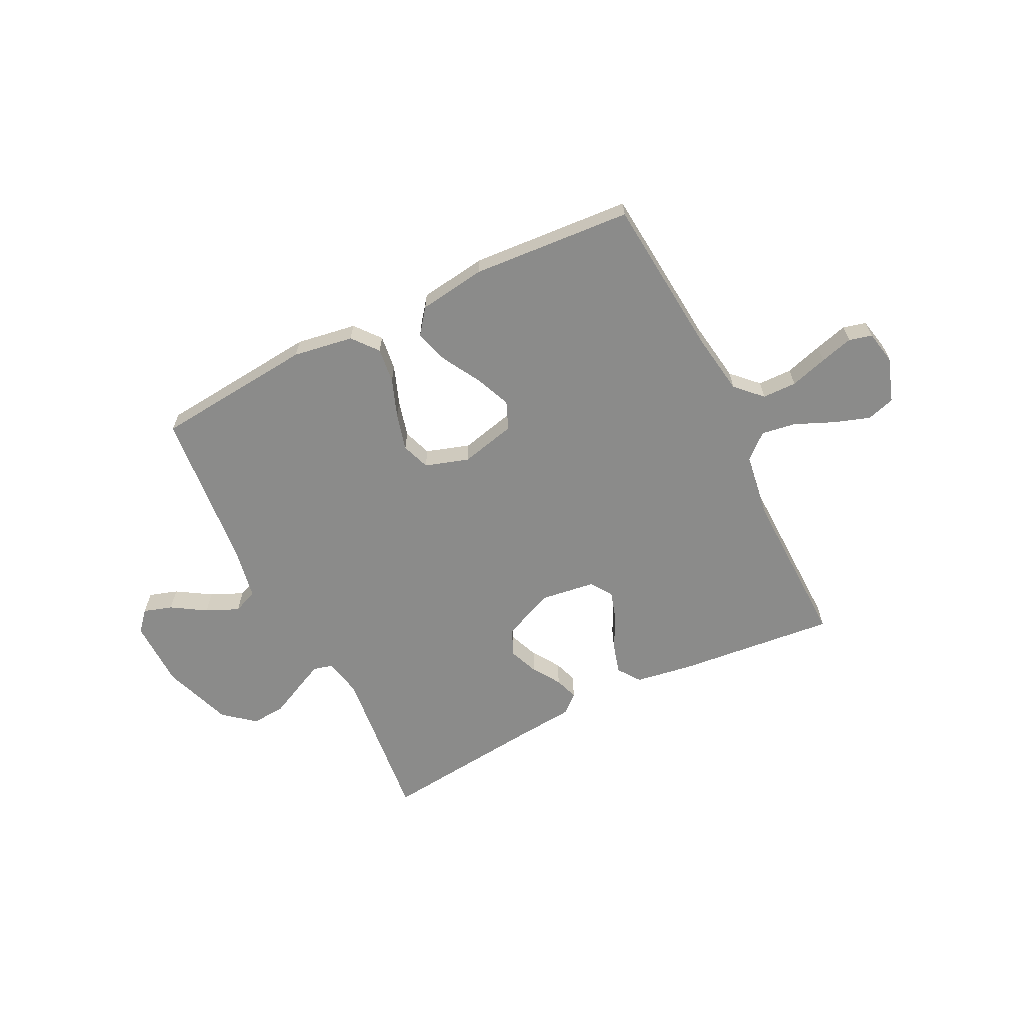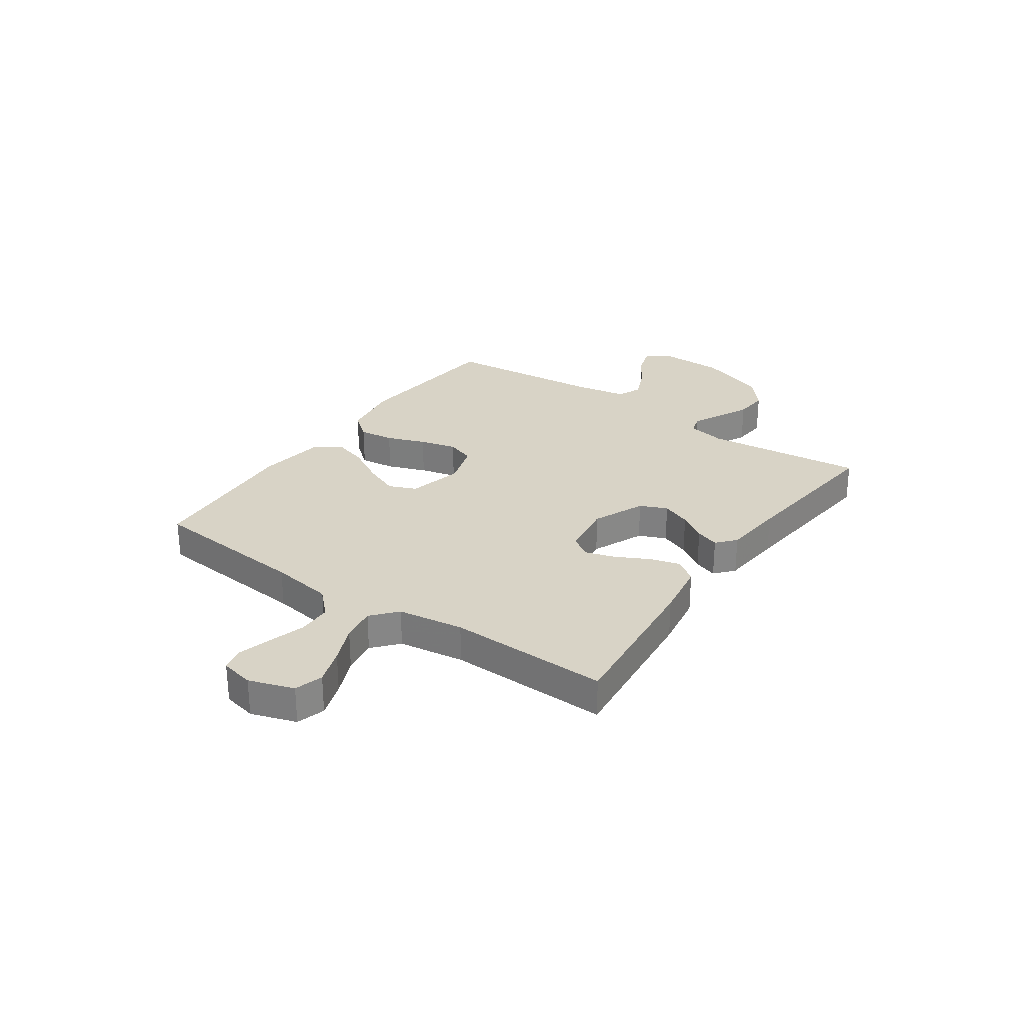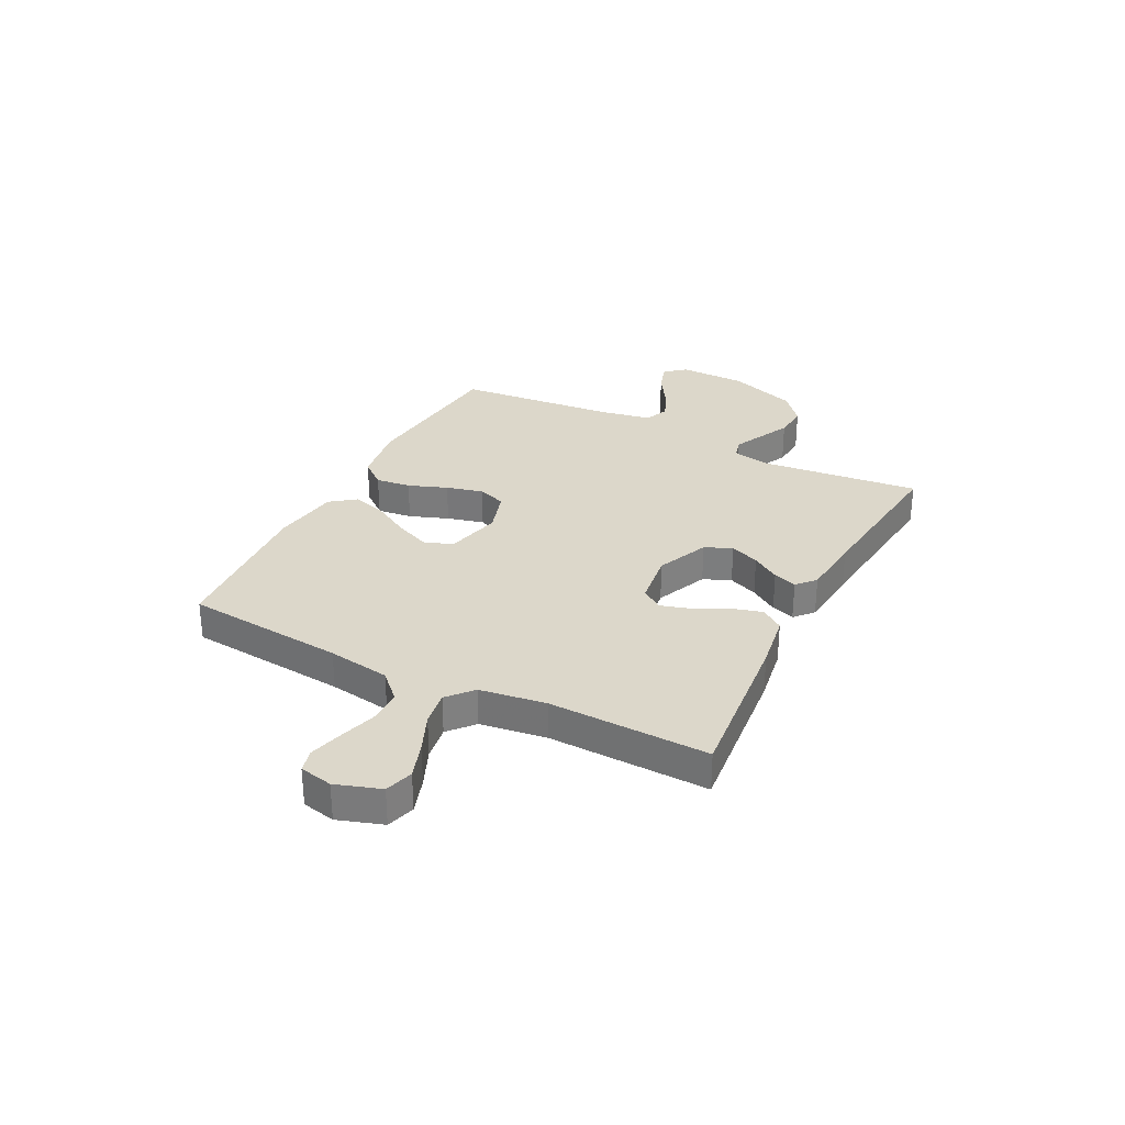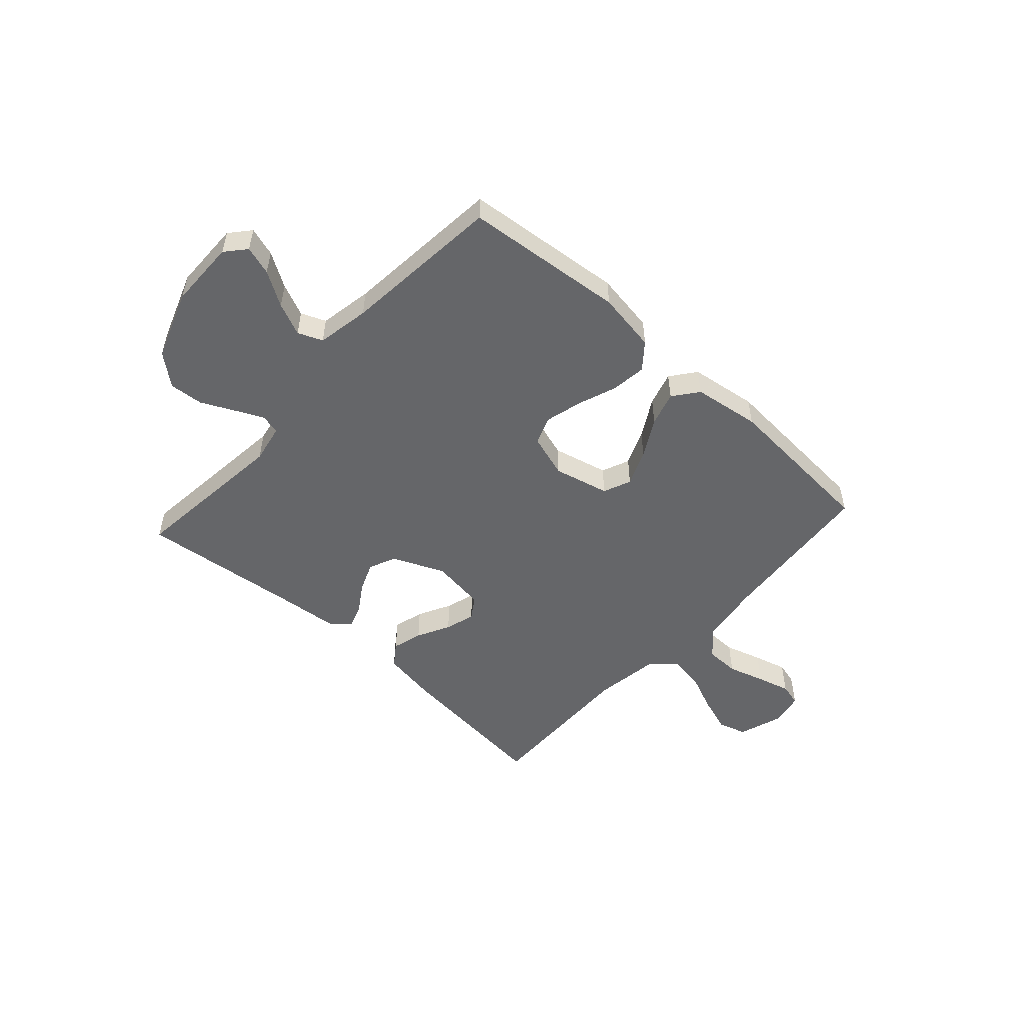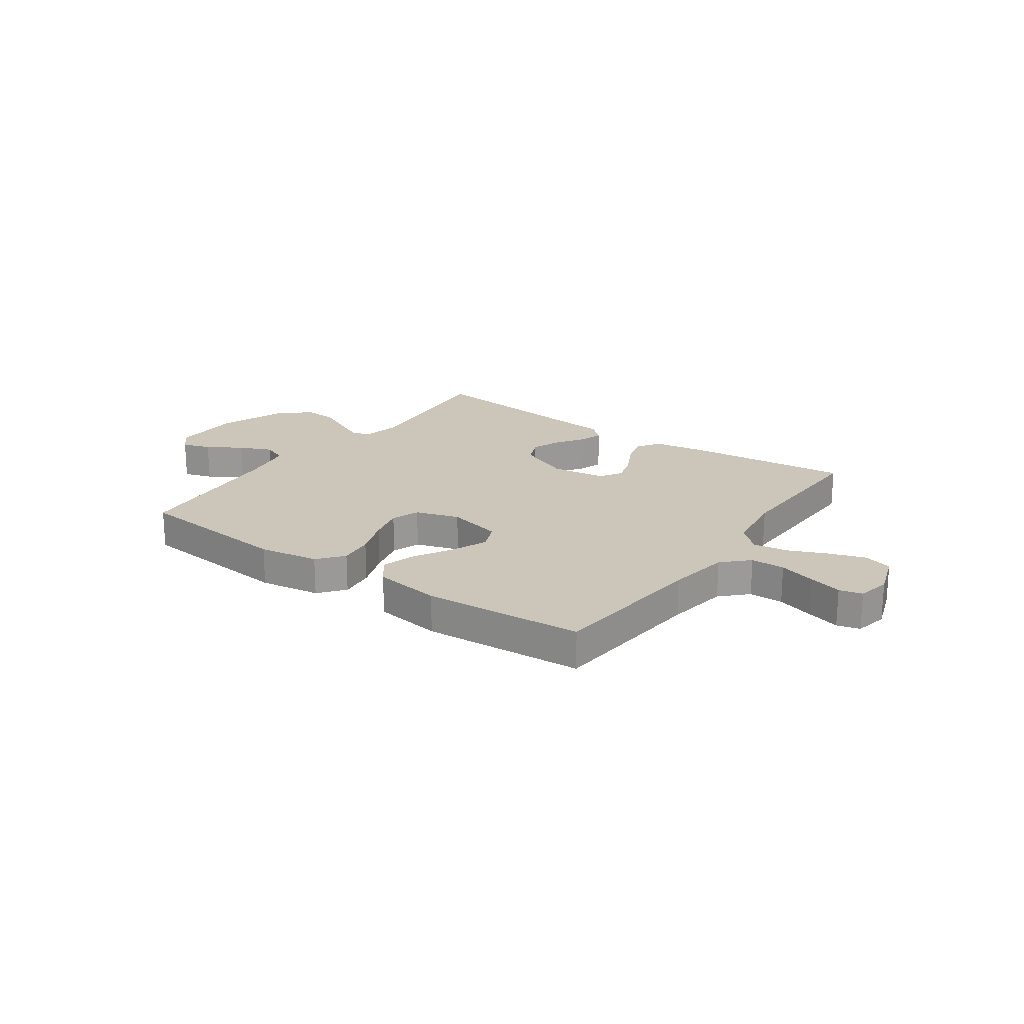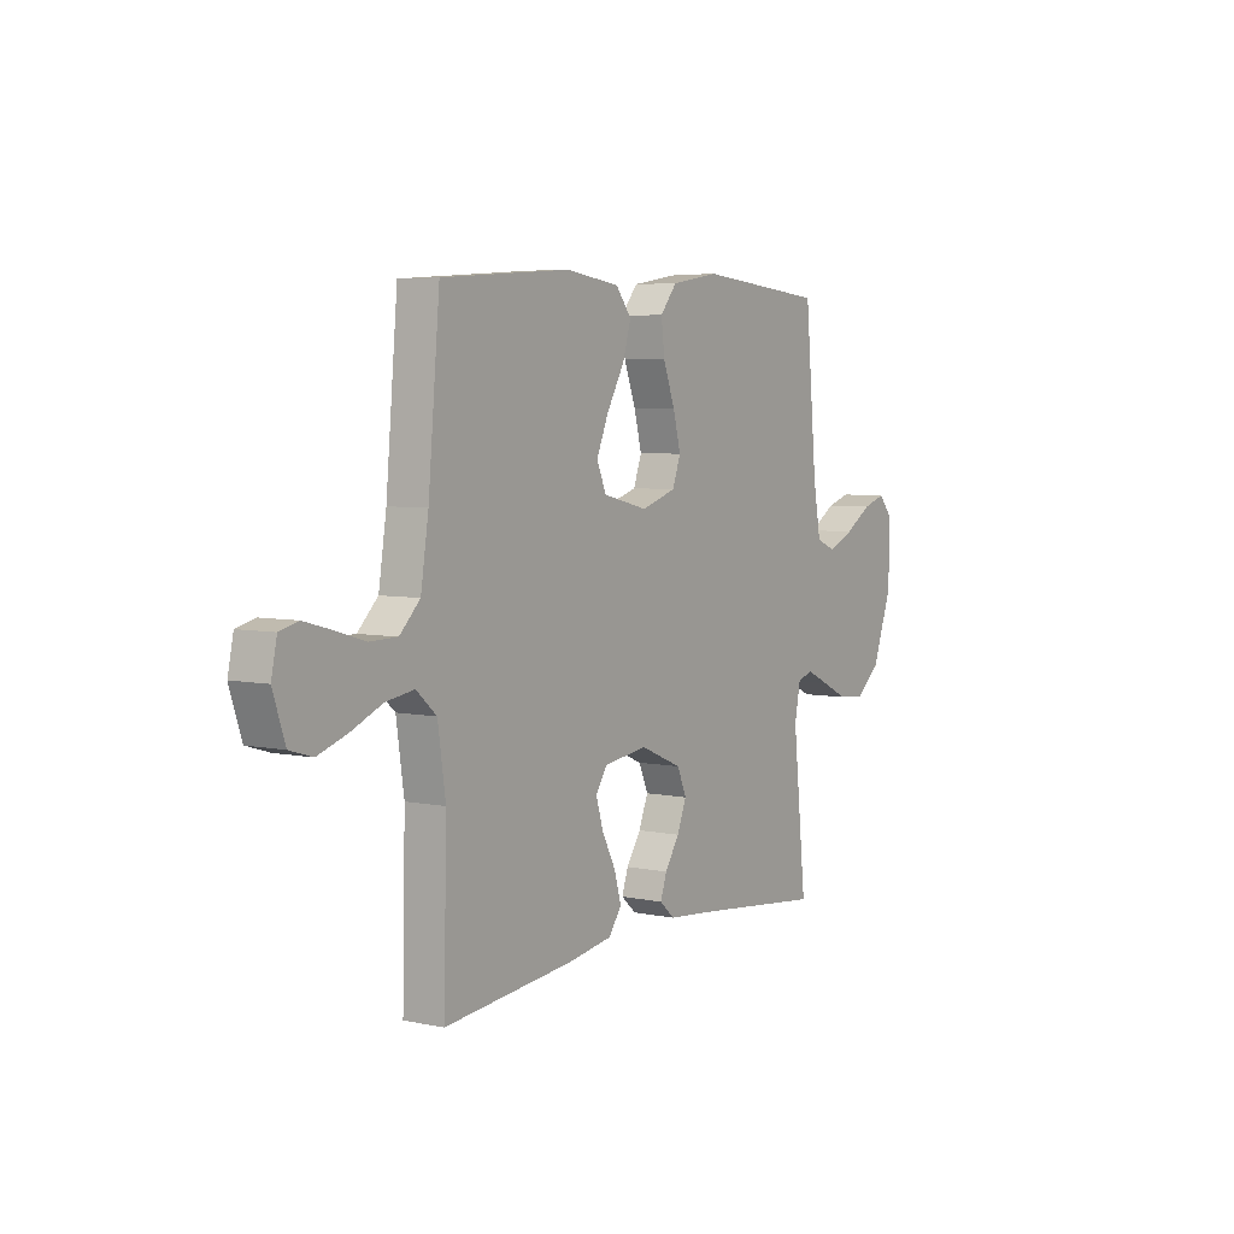
<metadata>
{"format":"obj","ext":"obj","renderer":"f3d","projection":"perspective","resolution":1024,"background":"white","views":[{"elev":-63.7,"azim":26.4,"up":"+Y"},{"elev":28.1,"azim":124.8,"up":"+Y"},{"elev":30.5,"azim":117.1,"up":"+Y"},{"elev":-51.8,"azim":-42.2,"up":"+Y"},{"elev":20.8,"azim":35.3,"up":"+Y"},{"elev":5.4,"azim":123.0,"up":"+Z"}]}
</metadata>
<code>
v -0.5 0.07 0.5
v -0.2 0.07 0.529
v -0.087 0.07 0.511
v -0.048 0.07 0.463
v -0.056 0.07 0.397
v -0.083 0.07 0.324
v -0.101 0.07 0.255
v -0.082 0.07 0.202
v 0 0.07 0.176
v 0.104 0.07 0.201
v 0.126 0.07 0.253
v 0.098 0.07 0.32
v 0.057 0.07 0.392
v 0.038 0.07 0.456
v 0.074 0.07 0.503
v 0.2 0.07 0.521
v 0.5 0.07 0.5
v 0.527 0.07 0.2
v 0.545 0.07 0.083
v 0.592 0.07 0.036
v 0.656 0.07 0.035
v 0.726 0.07 0.056
v 0.788 0.07 0.073
v 0.831 0.07 0.062
v 0.844 0.07 0
v 0.816 0.07 -0.084
v 0.763 0.07 -0.1
v 0.695 0.07 -0.077
v 0.623 0.07 -0.046
v 0.558 0.07 -0.036
v 0.511 0.07 -0.077
v 0.493 0.07 -0.2
v 0.5 0.07 -0.5
v 0.2 0.07 -0.47
v 0.094 0.07 -0.453
v 0.064 0.07 -0.411
v 0.08 0.07 -0.354
v 0.112 0.07 -0.292
v 0.129 0.07 -0.236
v 0.102 0.07 -0.195
v 0 0.07 -0.181
v -0.098 0.07 -0.223
v -0.12 0.07 -0.274
v -0.098 0.07 -0.329
v -0.064 0.07 -0.381
v -0.049 0.07 -0.425
v -0.084 0.07 -0.456
v -0.2 0.07 -0.467
v -0.5 0.07 -0.5
v -0.468 0.07 -0.2
v -0.482 0.07 -0.128
v -0.519 0.07 -0.118
v -0.572 0.07 -0.143
v -0.634 0.07 -0.173
v -0.698 0.07 -0.178
v -0.756 0.07 -0.13
v -0.802 0.07 0
v -0.804 0.07 0.128
v -0.771 0.07 0.166
v -0.717 0.07 0.149
v -0.653 0.07 0.109
v -0.592 0.07 0.082
v -0.546 0.07 0.101
v -0.528 0.07 0.2
v -0.5 0 0.5
v -0.2 0 0.529
v -0.087 0 0.511
v -0.048 0 0.463
v -0.056 0 0.397
v -0.083 0 0.324
v -0.101 0 0.255
v -0.082 0 0.202
v 0 0 0.176
v 0.104 0 0.201
v 0.126 0 0.253
v 0.098 0 0.32
v 0.057 0 0.392
v 0.038 0 0.456
v 0.074 0 0.503
v 0.2 0 0.521
v 0.5 0 0.5
v 0.527 0 0.2
v 0.545 0 0.083
v 0.592 0 0.036
v 0.656 0 0.035
v 0.726 0 0.056
v 0.788 0 0.073
v 0.831 0 0.062
v 0.844 0 0
v 0.816 0 -0.084
v 0.763 0 -0.1
v 0.695 0 -0.077
v 0.623 0 -0.046
v 0.558 0 -0.036
v 0.511 0 -0.077
v 0.493 0 -0.2
v 0.5 0 -0.5
v 0.2 0 -0.47
v 0.094 0 -0.453
v 0.064 0 -0.411
v 0.08 0 -0.354
v 0.112 0 -0.292
v 0.129 0 -0.236
v 0.102 0 -0.195
v 0 0 -0.181
v -0.098 0 -0.223
v -0.12 0 -0.274
v -0.098 0 -0.329
v -0.064 0 -0.381
v -0.049 0 -0.425
v -0.084 0 -0.456
v -0.2 0 -0.467
v -0.5 0 -0.5
v -0.468 0 -0.2
v -0.482 0 -0.128
v -0.519 0 -0.118
v -0.572 0 -0.143
v -0.634 0 -0.173
v -0.698 0 -0.178
v -0.756 0 -0.13
v -0.802 0 0
v -0.804 0 0.128
v -0.771 0 0.166
v -0.717 0 0.149
v -0.653 0 0.109
v -0.592 0 0.082
v -0.546 0 0.101
v -0.528 0 0.2
f 59 60 61
f 58 59 61
f 57 58 61
f 56 57 61
f 55 56 61
f 54 55 61
f 53 54 61
f 52 53 61 62
f 51 52 62 63
f 48 49 50
f 48 50 51
f 47 48 51
f 46 47 51
f 45 46 51
f 44 45 51
f 51 63 64
f 44 51 64
f 43 44 64
f 36 37 38
f 35 36 38
f 34 35 38
f 33 34 38
f 32 33 38
f 31 32 38 39
f 30 31 39 40
f 27 28 29
f 26 27 29
f 25 26 29
f 24 25 29
f 23 24 29
f 22 23 29
f 21 22 29
f 20 21 29 30
f 30 40 41
f 20 30 41
f 19 20 41
f 16 17 18
f 15 16 18
f 14 15 18
f 13 14 18
f 12 13 18
f 11 12 18 19
f 4 5 6
f 3 4 6
f 2 3 6
f 1 2 6
f 64 1 6
f 64 6 7
f 64 7 8
f 43 64 8
f 42 43 8
f 41 42 8 9
f 10 11 19 41
f 9 10 41
f 125 124 123
f 125 123 122
f 125 122 121
f 125 121 120
f 125 120 119
f 125 119 118
f 125 118 117
f 126 125 117 116
f 127 126 116 115
f 114 113 112
f 115 114 112
f 115 112 111
f 115 111 110
f 115 110 109
f 115 109 108
f 128 127 115
f 128 115 108
f 128 108 107
f 102 101 100
f 102 100 99
f 102 99 98
f 102 98 97
f 102 97 96
f 103 102 96 95
f 104 103 95 94
f 93 92 91
f 93 91 90
f 93 90 89
f 93 89 88
f 93 88 87
f 93 87 86
f 93 86 85
f 94 93 85 84
f 105 104 94
f 105 94 84
f 105 84 83
f 82 81 80
f 82 80 79
f 82 79 78
f 82 78 77
f 82 77 76
f 83 82 76 75
f 70 69 68
f 70 68 67
f 70 67 66
f 70 66 65
f 70 65 128
f 71 70 128
f 72 71 128
f 72 128 107
f 72 107 106
f 73 72 106 105
f 105 83 75 74
f 105 74 73
f 1 65 66 2
f 2 66 67 3
f 3 67 68 4
f 4 68 69 5
f 5 69 70 6
f 6 70 71 7
f 7 71 72 8
f 8 72 73 9
f 9 73 74 10
f 10 74 75 11
f 11 75 76 12
f 12 76 77 13
f 13 77 78 14
f 14 78 79 15
f 15 79 80 16
f 16 80 81 17
f 17 81 82 18
f 18 82 83 19
f 19 83 84 20
f 20 84 85 21
f 21 85 86 22
f 22 86 87 23
f 23 87 88 24
f 24 88 89 25
f 25 89 90 26
f 26 90 91 27
f 27 91 92 28
f 28 92 93 29
f 29 93 94 30
f 30 94 95 31
f 31 95 96 32
f 32 96 97 33
f 33 97 98 34
f 34 98 99 35
f 35 99 100 36
f 36 100 101 37
f 37 101 102 38
f 38 102 103 39
f 39 103 104 40
f 40 104 105 41
f 41 105 106 42
f 42 106 107 43
f 43 107 108 44
f 44 108 109 45
f 45 109 110 46
f 46 110 111 47
f 47 111 112 48
f 48 112 113 49
f 49 113 114 50
f 50 114 115 51
f 51 115 116 52
f 52 116 117 53
f 53 117 118 54
f 54 118 119 55
f 55 119 120 56
f 56 120 121 57
f 57 121 122 58
f 58 122 123 59
f 59 123 124 60
f 60 124 125 61
f 61 125 126 62
f 62 126 127 63
f 63 127 128 64
f 64 128 65 1

</code>
